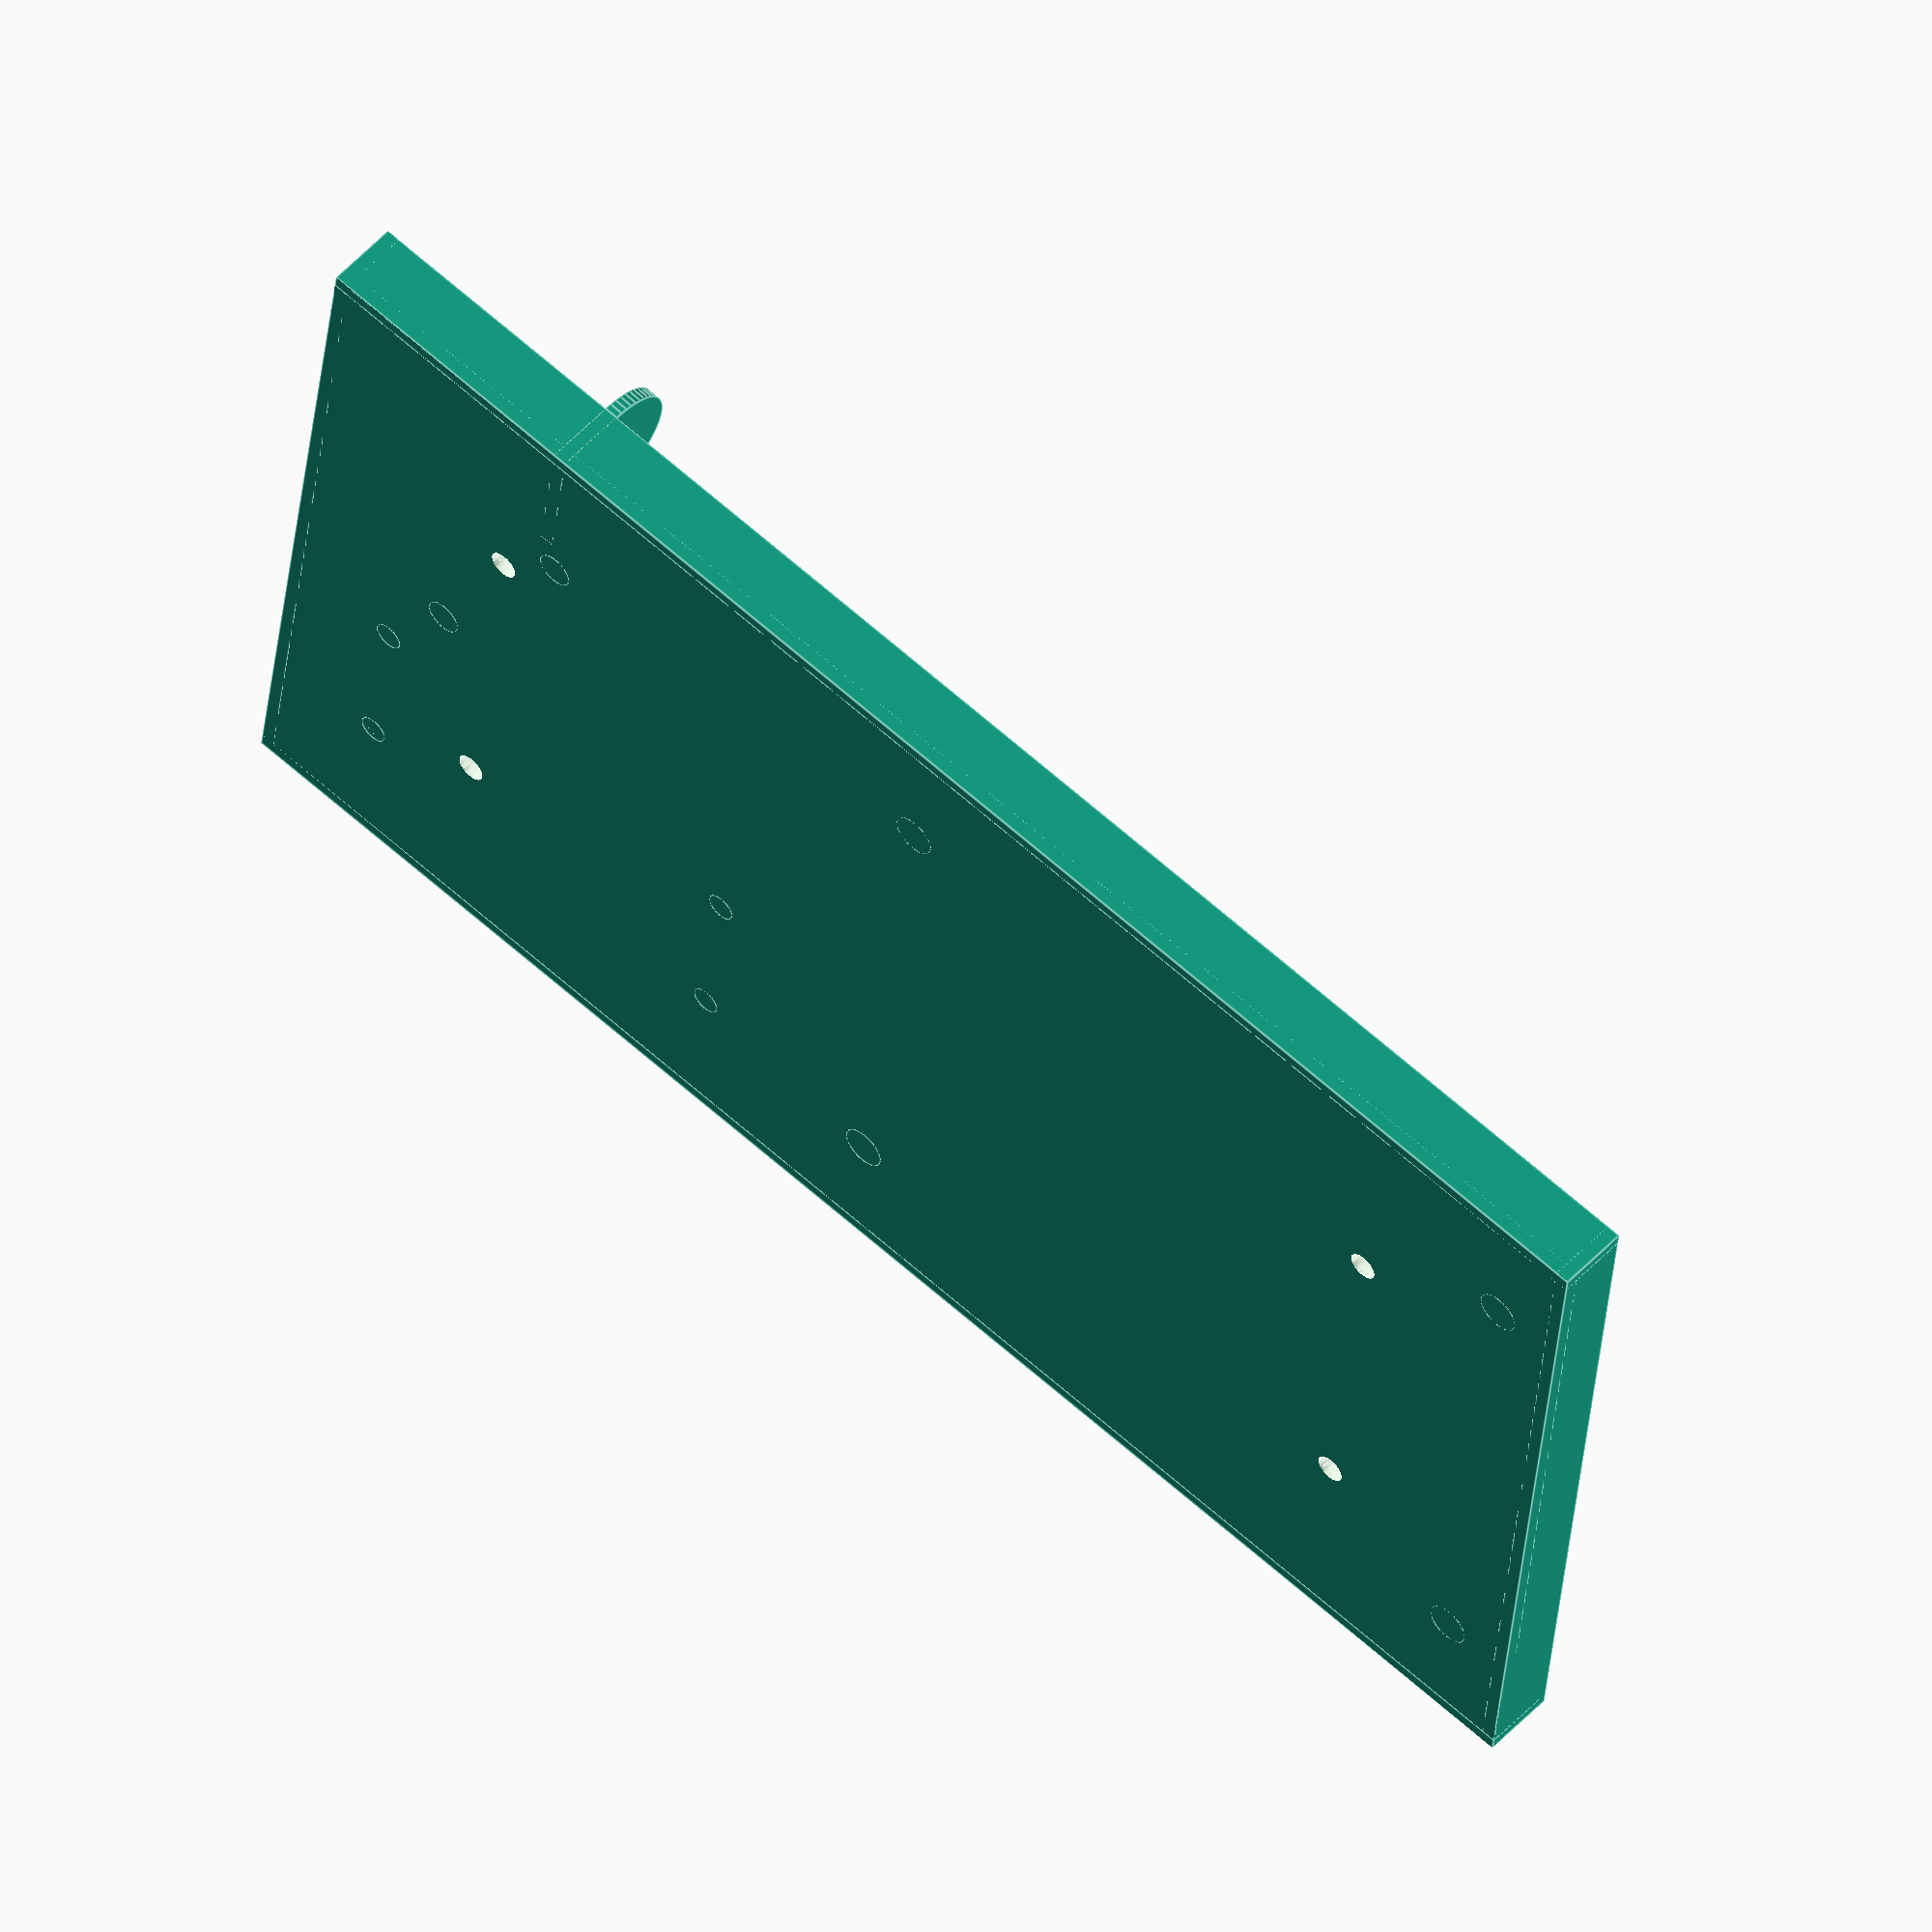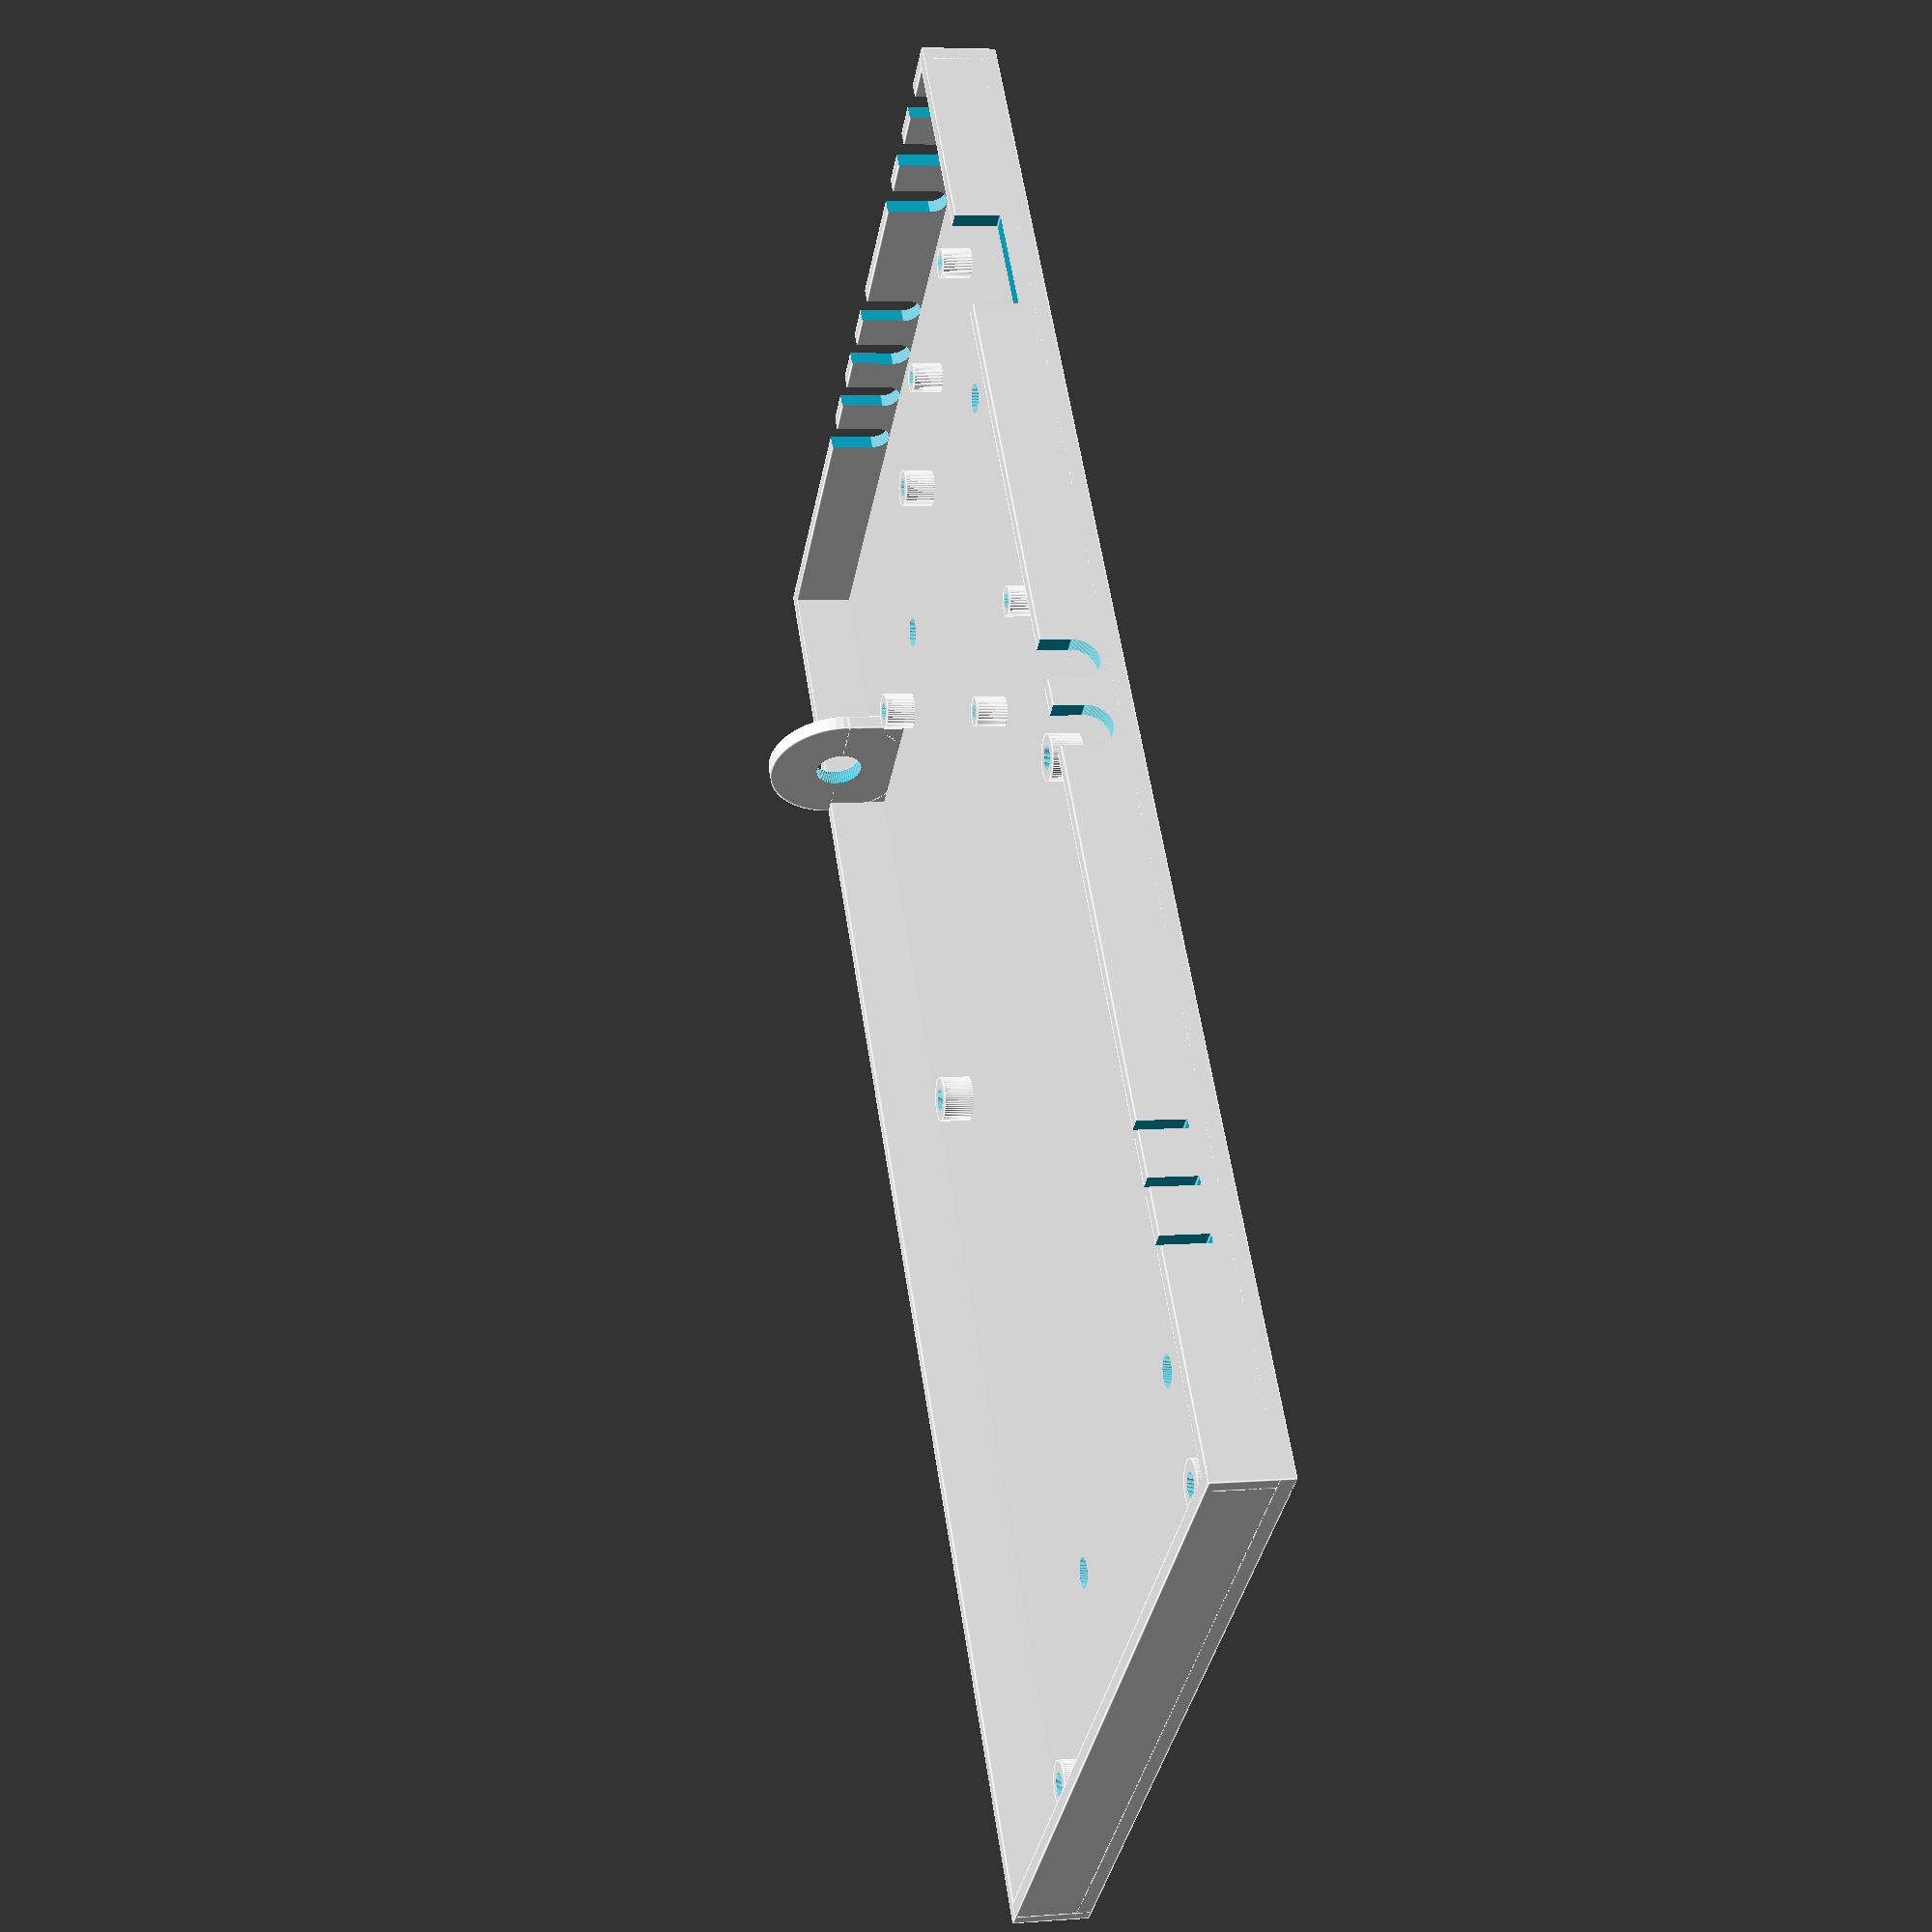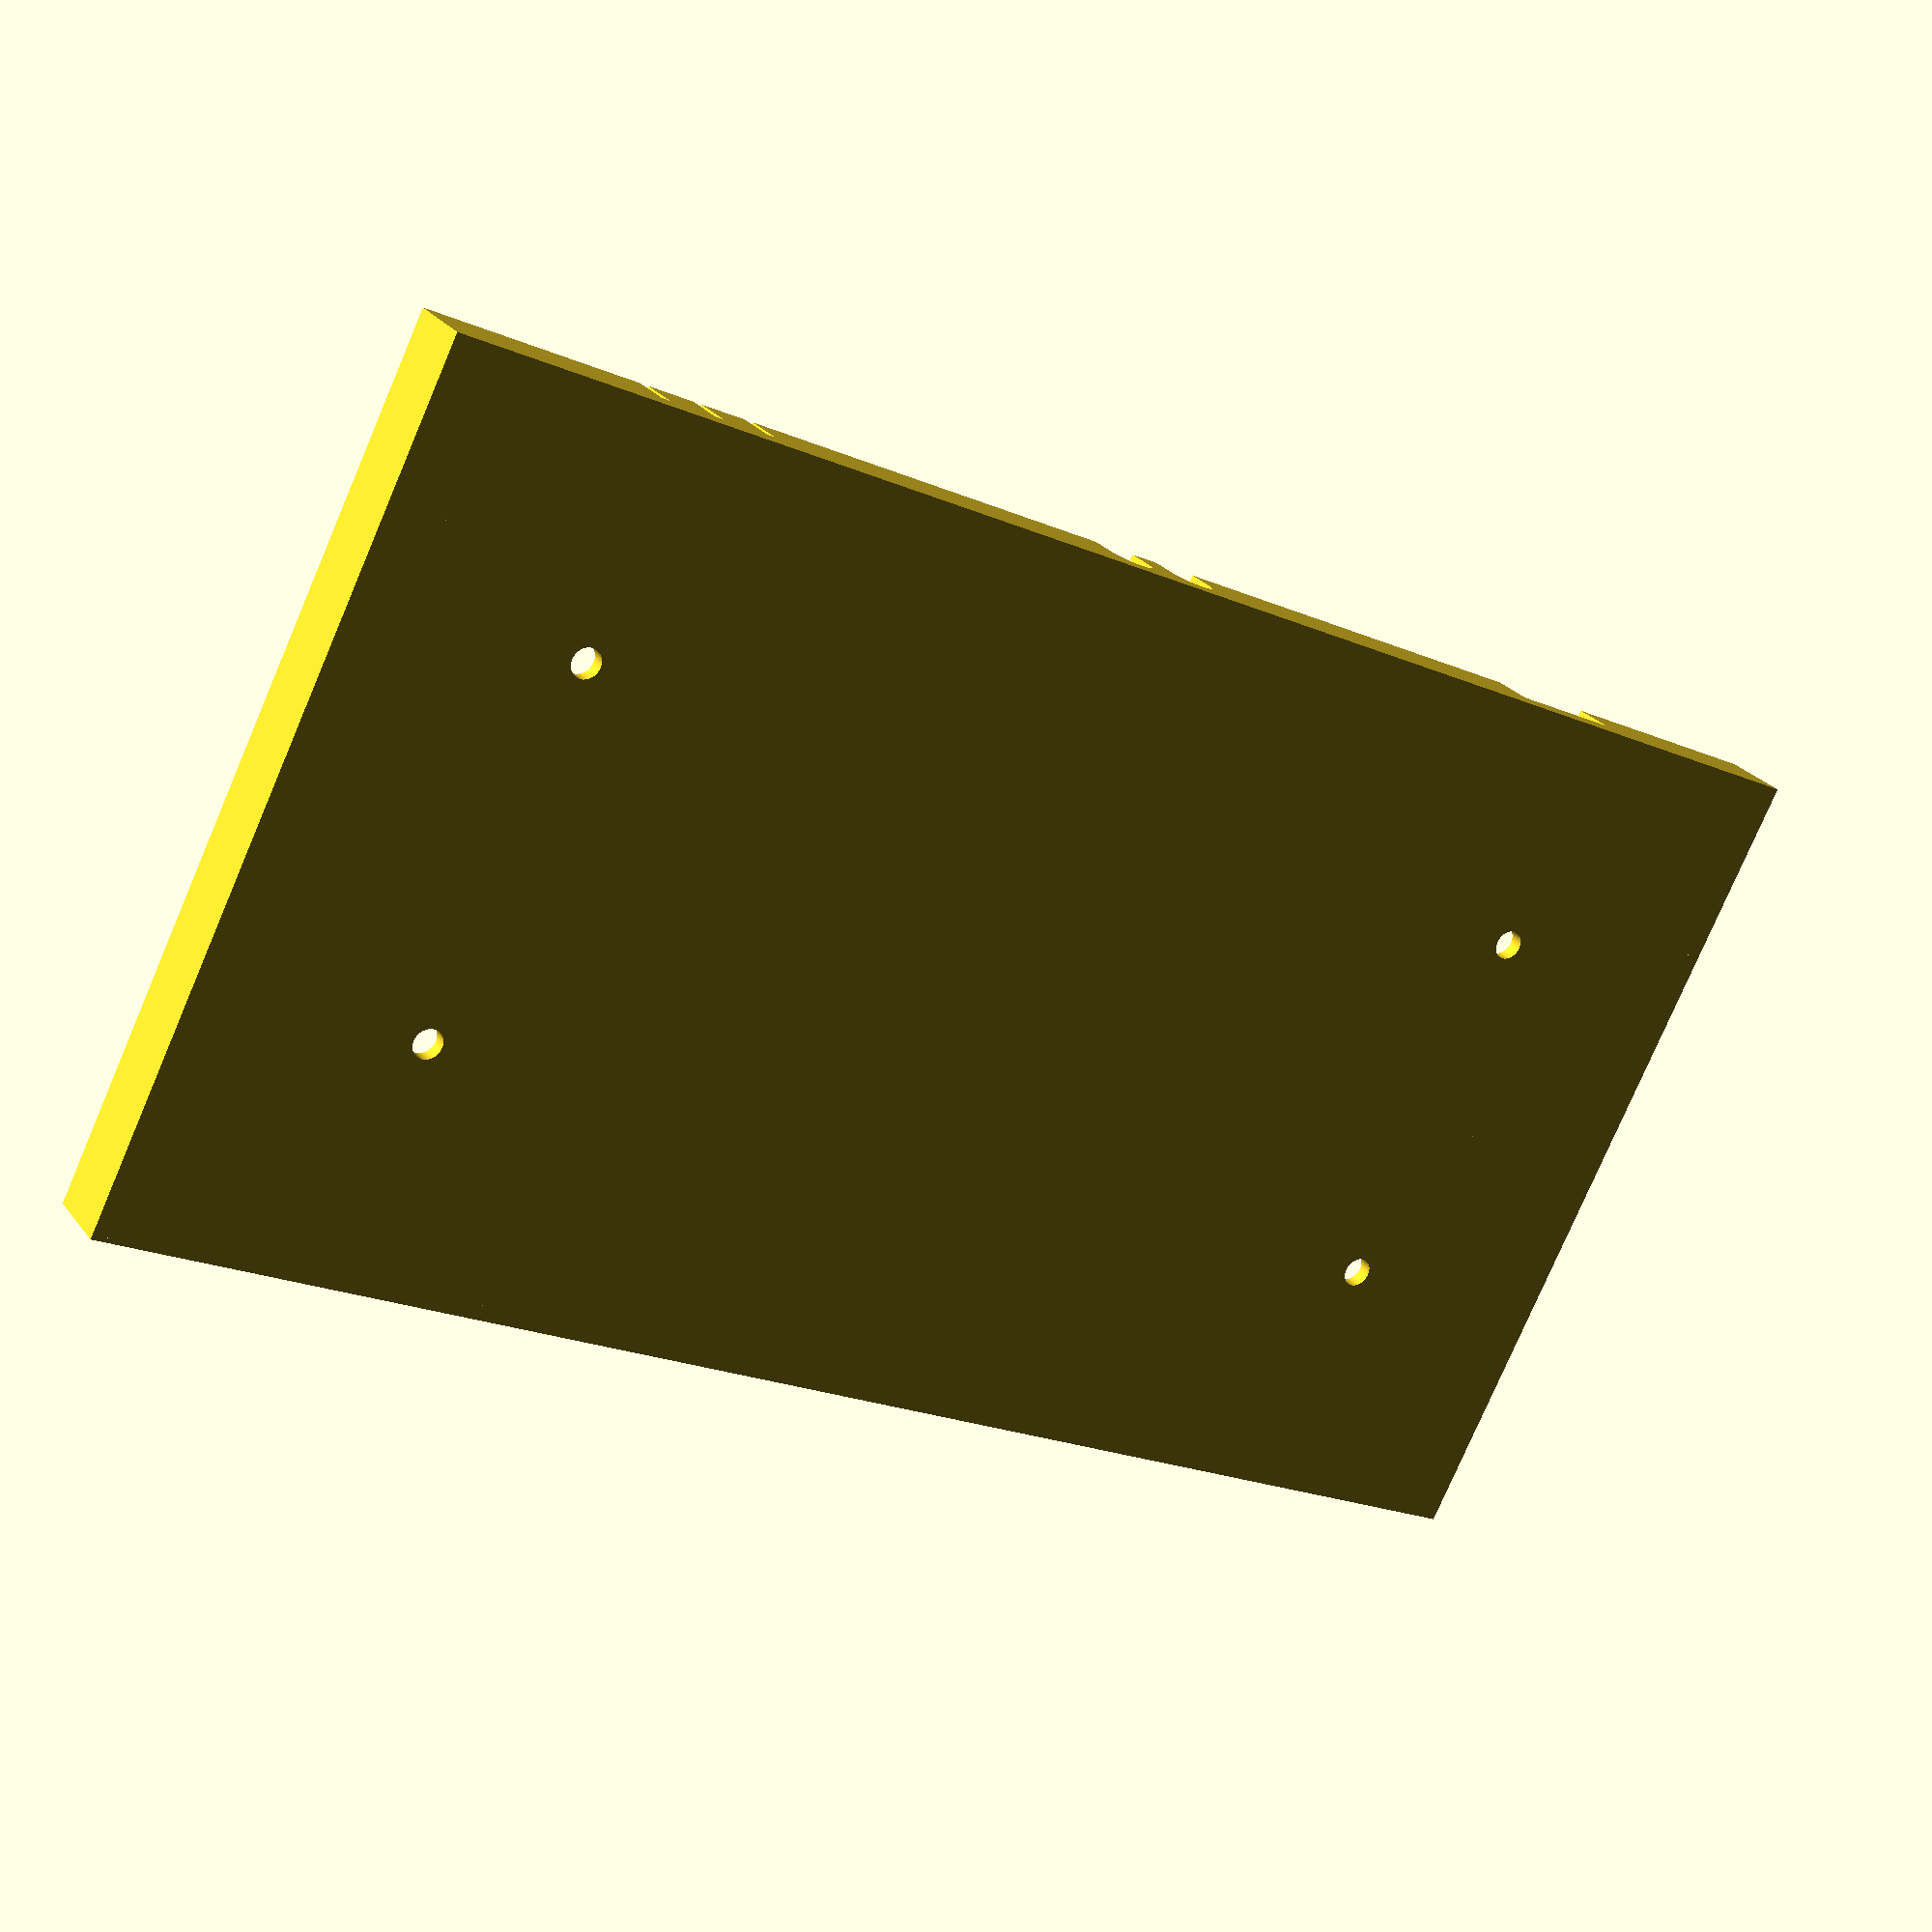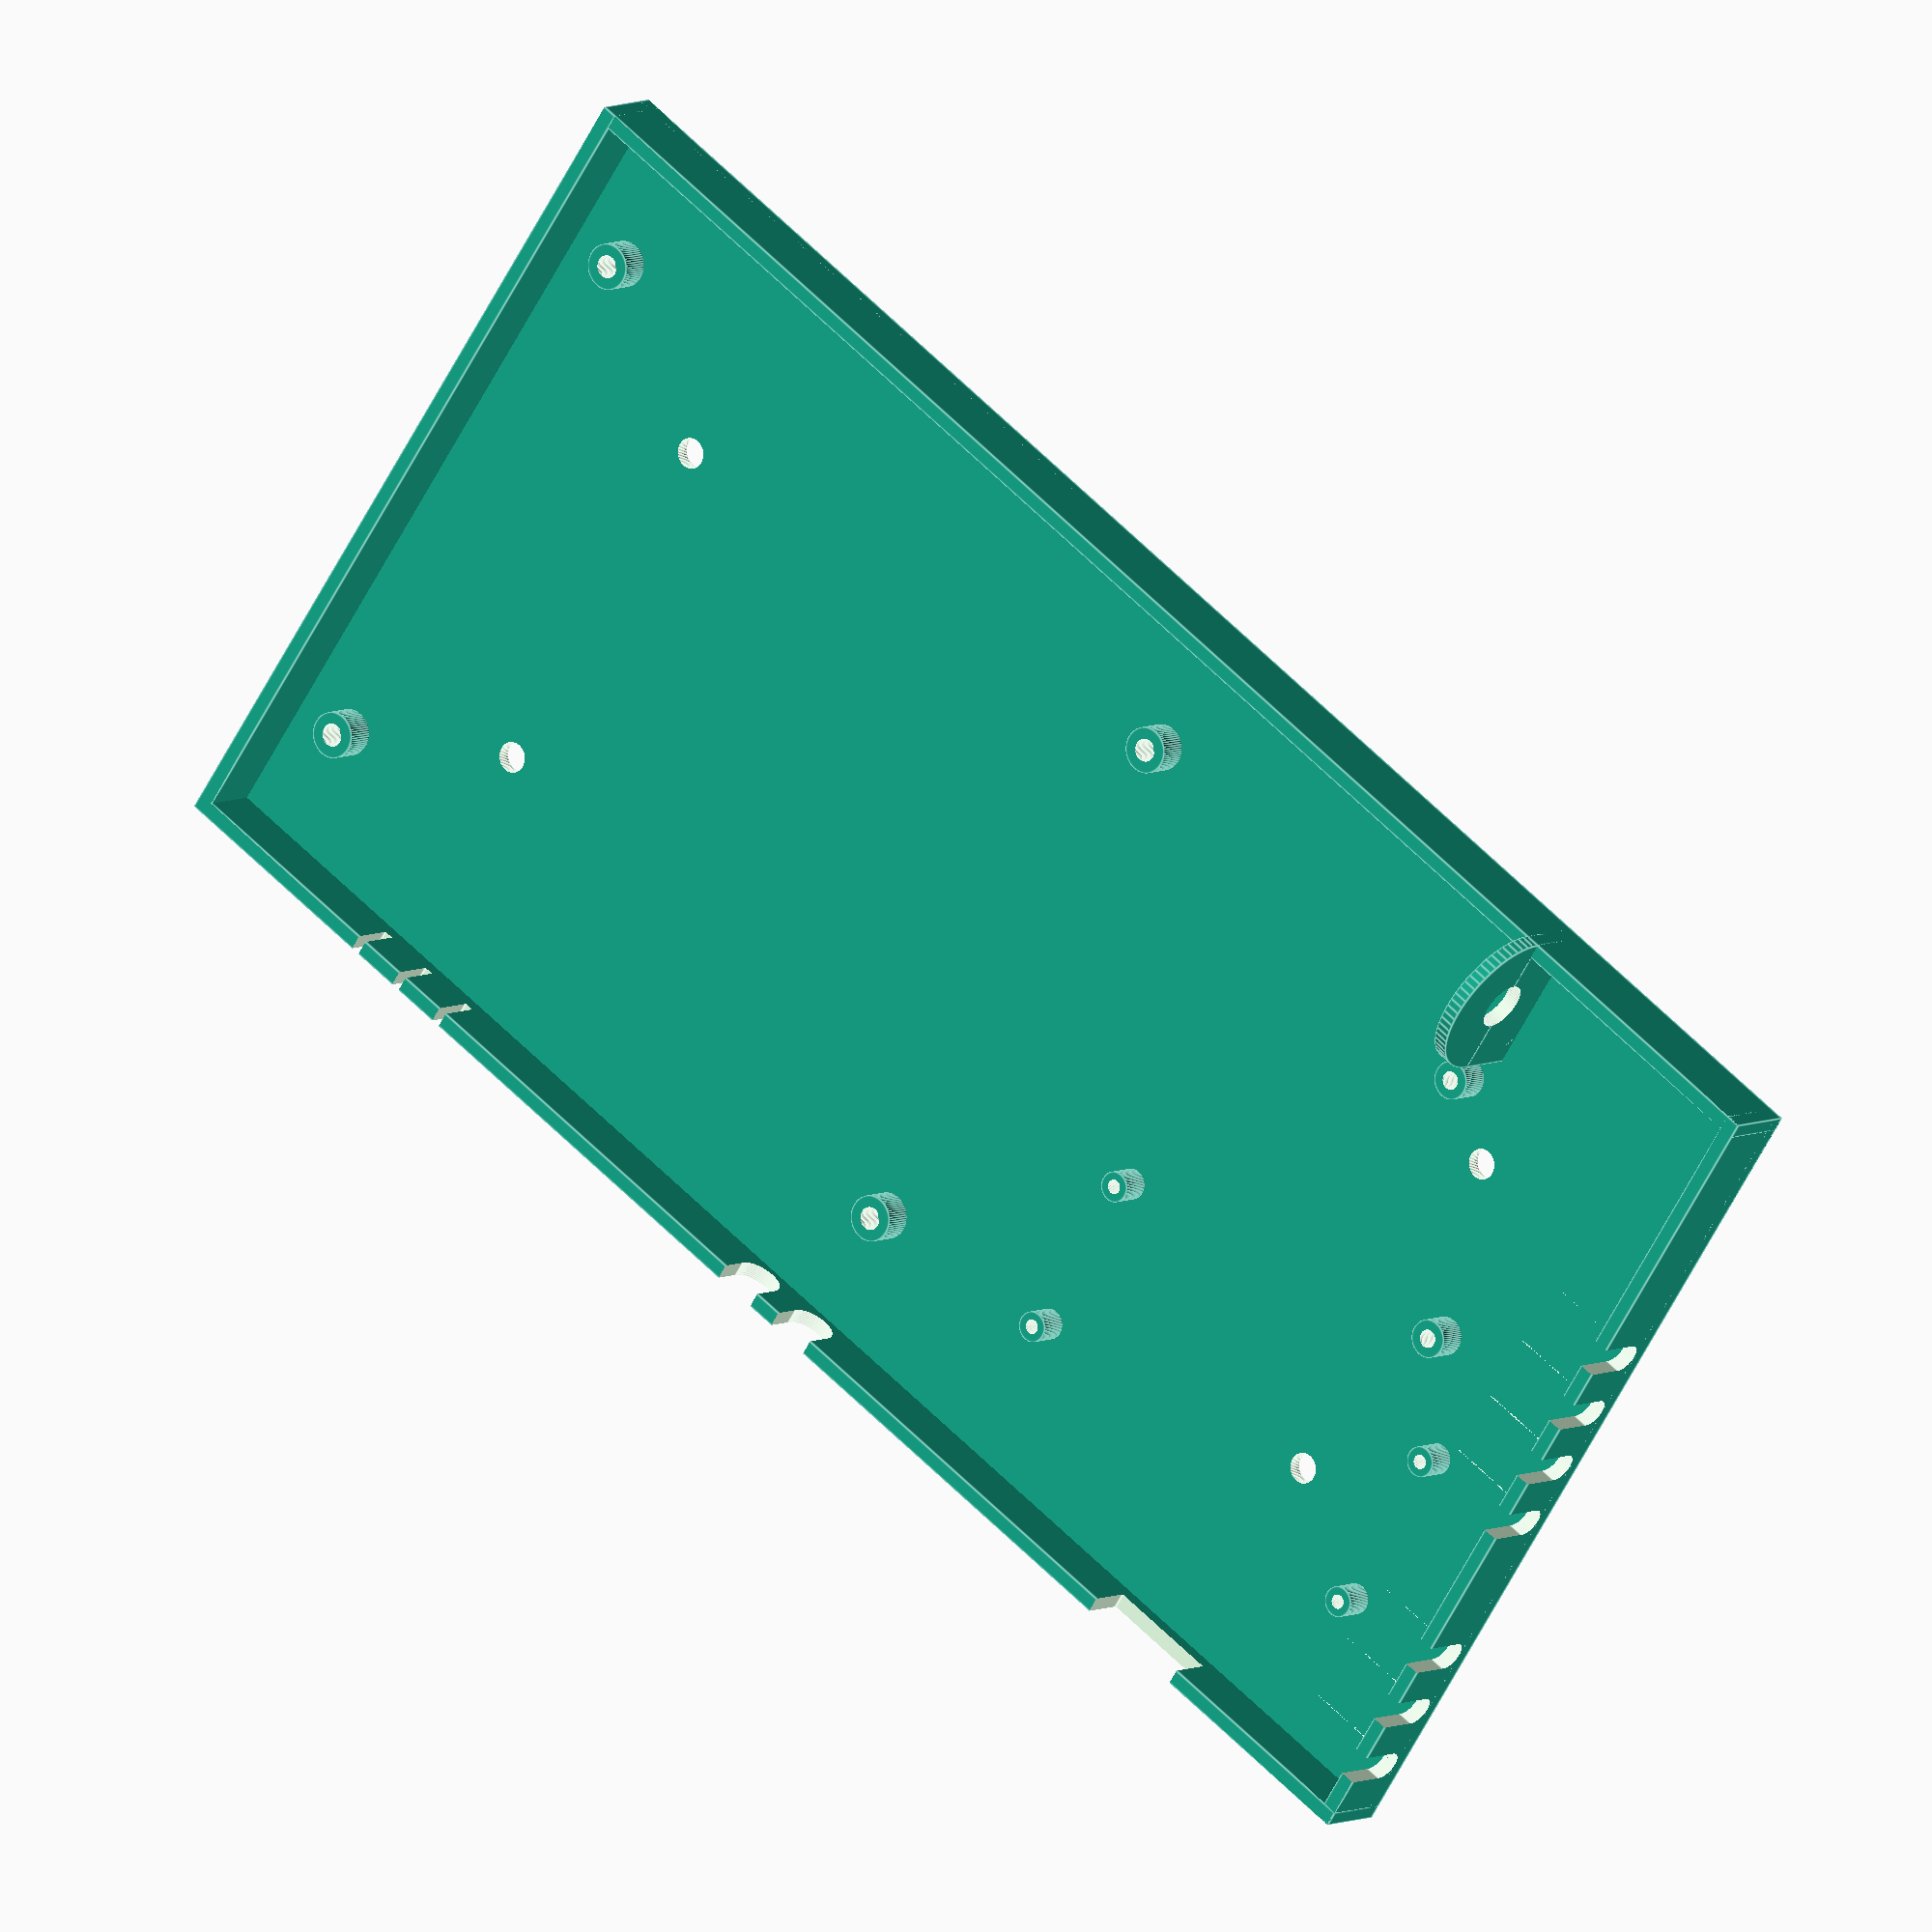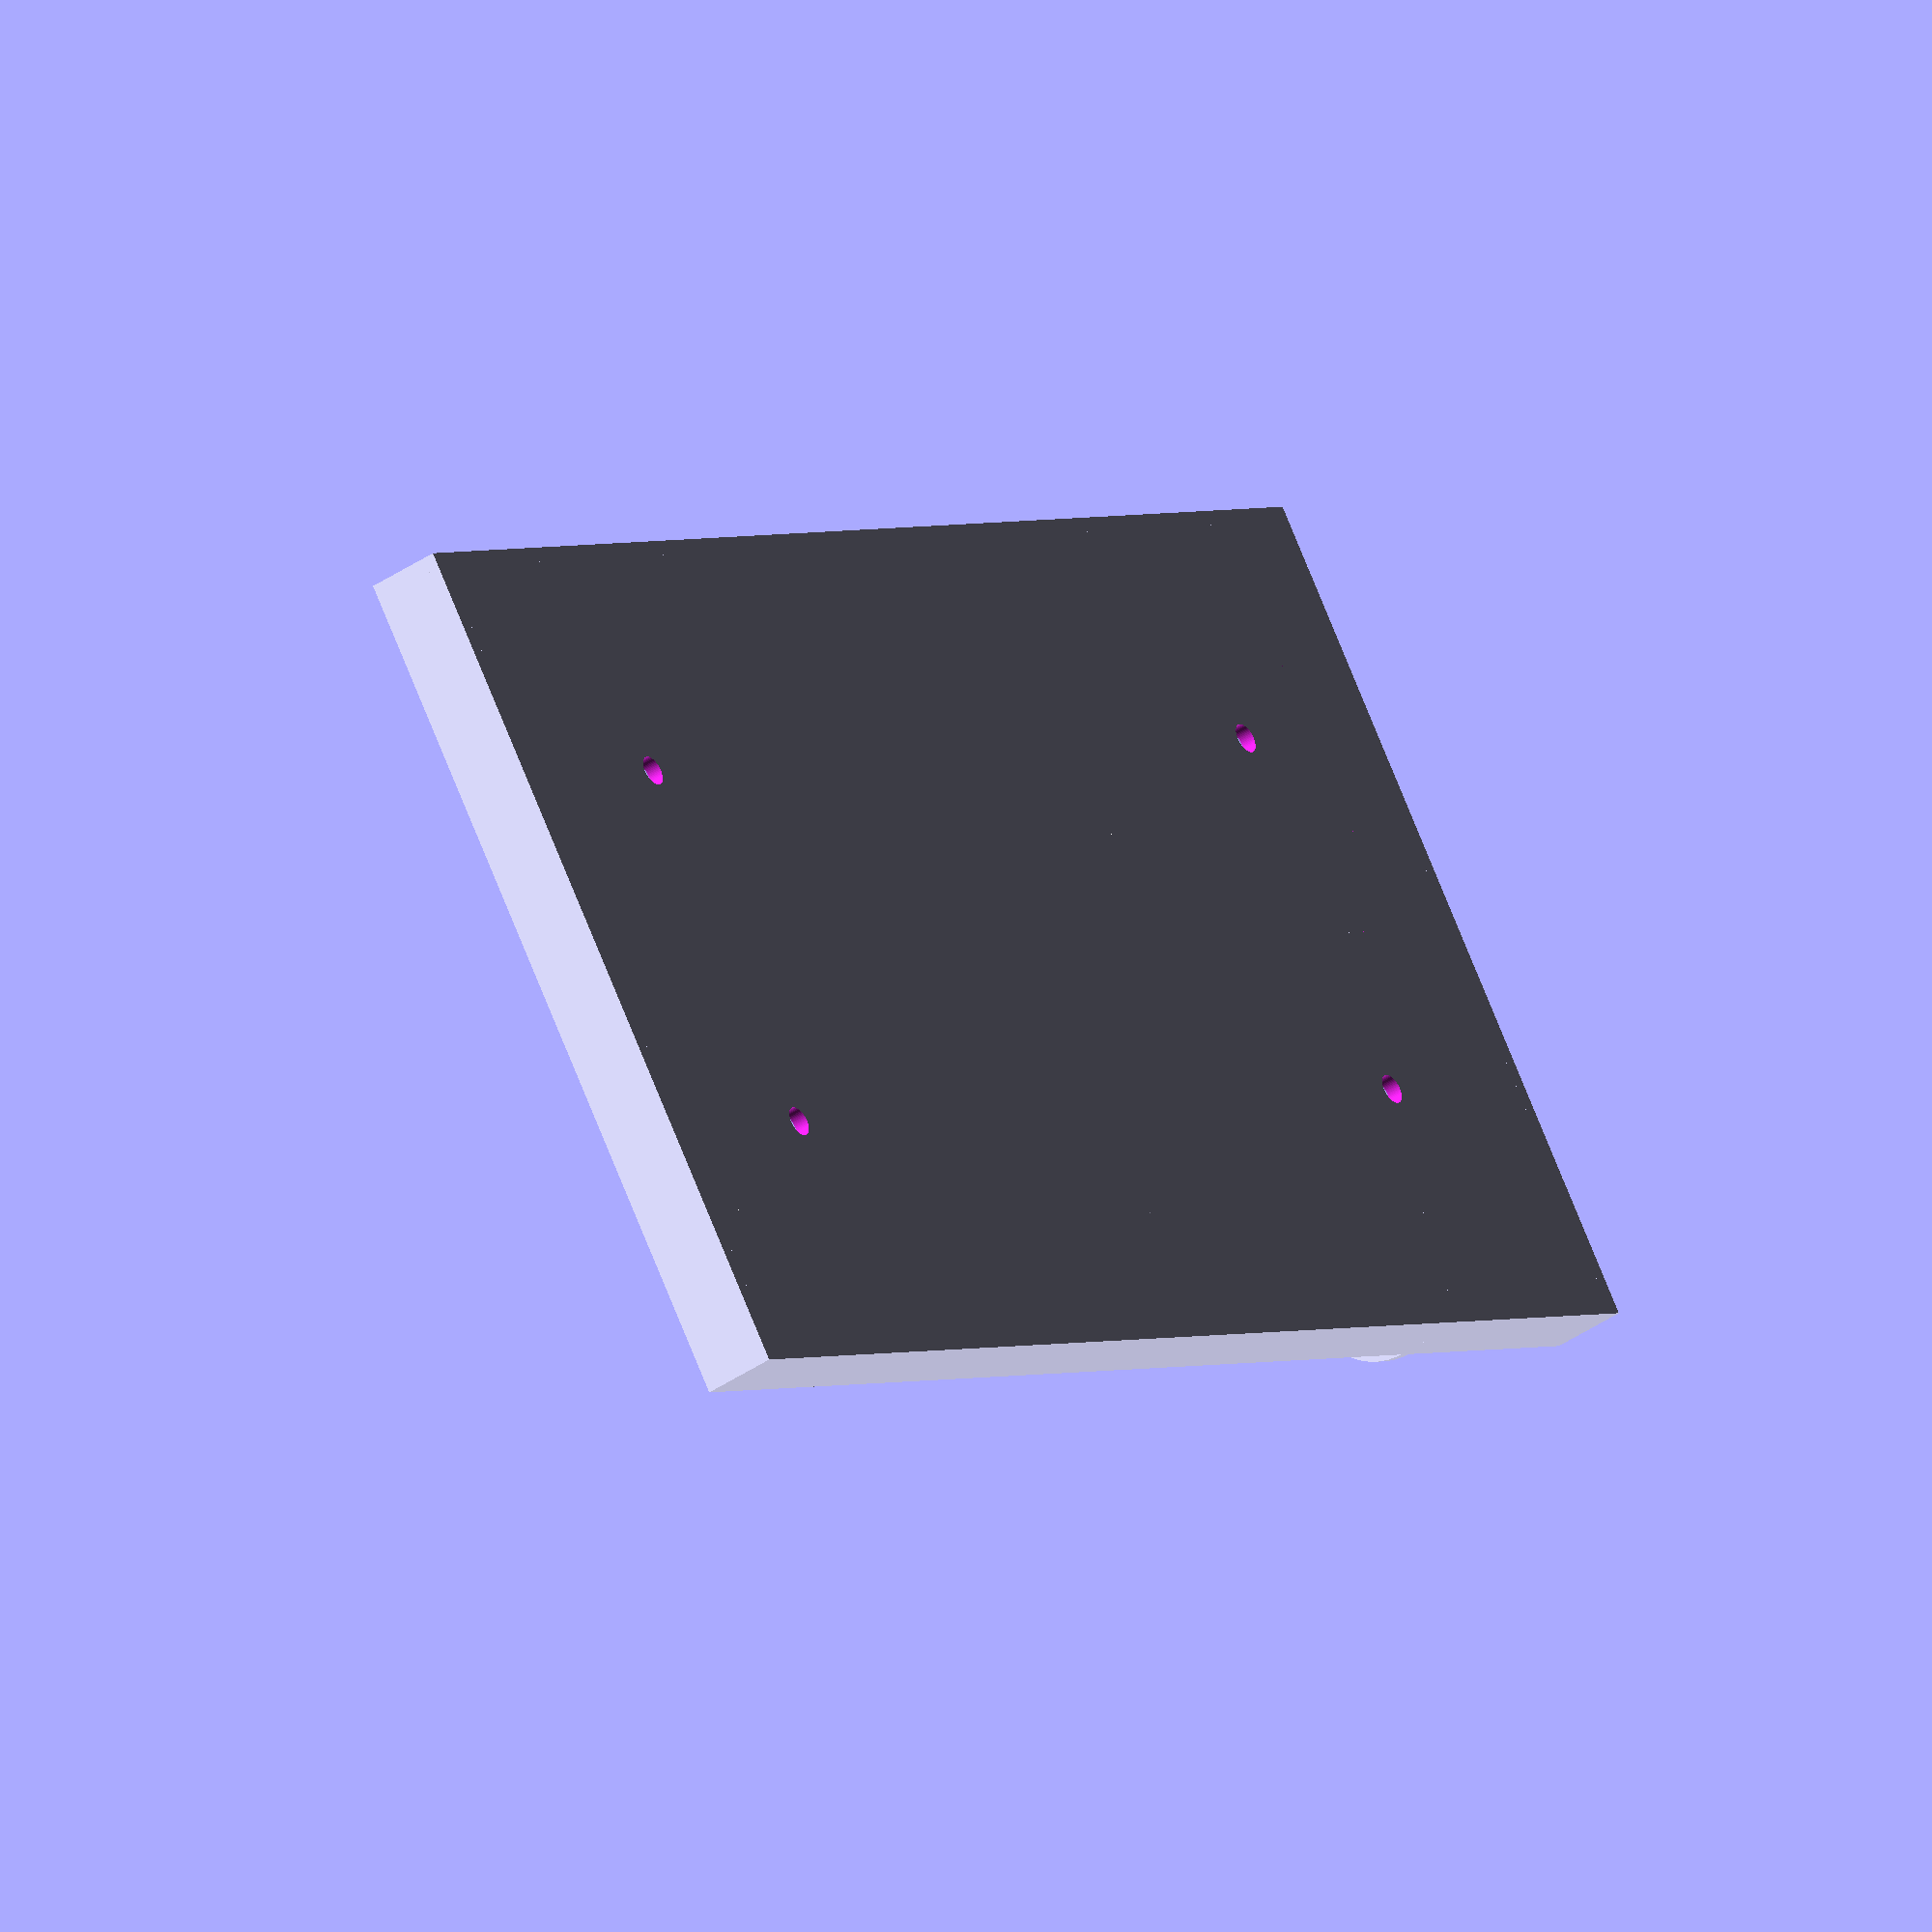
<openscad>
$fn=64;
outer_y = 115;
outer_x = 215;
legs_height = 6;
wall_width = 2;
wall_height = 10;
bottom_height = 2;

module bottom() {
  module bottom_mounts() {
    translate([32, 32, -0.1]) cylinder(d = 4, h = bottom_height + 1);
    translate([32, 82, -0.1]) cylinder(d = 4, h = bottom_height + 1);

    translate([182, 32, -0.1]) cylinder(d = 4, h = bottom_height + 1);
    translate([182, 82, -0.1]) cylinder(d = 4, h = bottom_height + 1);
  }

  difference() {
    cube([outer_x, outer_y, bottom_height]);
    bottom_mounts();
  }
}

module bpi_m2_zero_mounts() {
  start_x = 140;
  start_y = 23;
  x_dist = 58;
  y_dist = 23;

  module mount() {
    difference() {
      cylinder(d = 4, h = legs_height);
      cylinder(d = 1.9, h = legs_height + 1);
    }
  }

  translate([start_x, start_y, 0]) mount();
  translate([start_x + x_dist, start_y, 0]) mount();
  translate([start_x, start_y + y_dist, 0]) mount();
  translate([start_x + x_dist, start_y + y_dist, 0]) mount();
}

module skr_14t_mounts() {
  x_dist = 102;
  y_dist = 77;
  start_x = 10;
  start_y = (outer_y - y_dist) / 2;

  module mount() {
    difference() {
      cylinder(d = 6, h = legs_height);
      cylinder(d = 3, h = legs_height + 1);
    }
  }

  translate([start_x, start_y, 0]) mount();
  translate([start_x + x_dist, start_y, 0]) mount();
  translate([start_x, start_y + y_dist, 0]) mount();
  translate([start_x + x_dist, start_y + y_dist, 0]) mount();
}

module lm2596_mounts() {
  start_x = 190;
  start_y = 60;
  x_dist = -16;
  y_dist = 30;

  module mount() {
    difference() {
      cylinder(d = 5, h = legs_height);
      cylinder(d = 2.4, h = legs_height + 1);
    }
  }

  translate([start_x, start_y, 0]) mount();
  translate([start_x + x_dist, start_y + y_dist, 0]) mount();
}

module antenna_mount() {
  start_y = outer_y - 20;
  start_x = outer_x - 40;

  module wall() {
    translate([start_x, start_y + 10, 10]) rotate([0, 90, 0]) cylinder(d = 20, h = 2, $fn=64);
    translate([start_x , start_y + 0, 0]) cube([2, 20, 10]);
  }

  module hole() {
    translate([start_x - 0.5, start_y + 10, 10]) rotate([0, 90, 0]) cylinder(d = 6.5, h = 3, $fn=64);
  }

  difference() {
    wall();
    hole();
  }
}

module top_wall() {
  translate([0, outer_y - wall_width, 0]) cube([outer_x, wall_width, wall_height]);
}
module bottom_wall() {
  usb_width = 15.2;
  module wall() {
    cube([outer_x, wall_width, wall_height]);
  }

  module usb_cutout() {
    start_x = 198 - 13 - usb_width;
    start_z = 4;
    height = 80;
    translate([start_x, -15, start_z]) cube([usb_width, 30, height]);
  }

  module sleeve_cutout(start_x) {
    width = 6;
    start_z = 6;
    height = 80;

    hull() {
      translate([start_x, 15, start_z]) rotate([90,0,0]) cylinder(d=width,h=30);
      translate([start_x, 15, 80]) rotate([90,0,0]) cylinder(d=width,h=30);
    }
  }

  module ribbon_cutout(start_x) {
    width = 1.2;
    start_z = 4;
    height = 80;
    translate([start_x, -15, start_z]) cube([width, 30, height]);
  }

  difference() {
    wall();
    usb_cutout();

    sleeve_cutout(outer_x / 2 + 5);
    sleeve_cutout(outer_x / 2 - 5);

    ribbon_cutout(30);
    ribbon_cutout(30 + usb_width / 2);
    ribbon_cutout(30 + usb_width);
  }
}
module right_wall() {
  translate([0, 0, 0]) cube([wall_width, outer_y, wall_height]);
}
module left_wall() {
  module wall() {
    translate([outer_x - wall_width, 0, 0]) cube([wall_width, outer_y, wall_height]);
  }

  module avg16_cutout(y) {
    hull() {
      translate([outer_x - 15, y, bottom_height * 2]) rotate([0,90,0]) cylinder(d=4,h=30);
      translate([outer_x - 15, y, 100]) rotate([0,90,0]) cylinder(d=4,h=30);
    }
  }

  difference() {
    wall();
    avg16_cutout(9);
    avg16_cutout(18);
    avg16_cutout(27);

    avg16_cutout(49);
    avg16_cutout(58);
    avg16_cutout(67);
    avg16_cutout(76);
  }
}

bottom();
skr_14t_mounts();
bpi_m2_zero_mounts();
lm2596_mounts();
antenna_mount();

left_wall();
right_wall();
bottom_wall();
top_wall();

</openscad>
<views>
elev=306.0 azim=353.5 roll=221.9 proj=o view=edges
elev=354.4 azim=229.8 roll=76.7 proj=p view=edges
elev=154.2 azim=333.4 roll=28.4 proj=p view=solid
elev=173.3 azim=214.1 roll=145.3 proj=o view=edges
elev=221.9 azim=36.5 roll=50.6 proj=o view=wireframe
</views>
